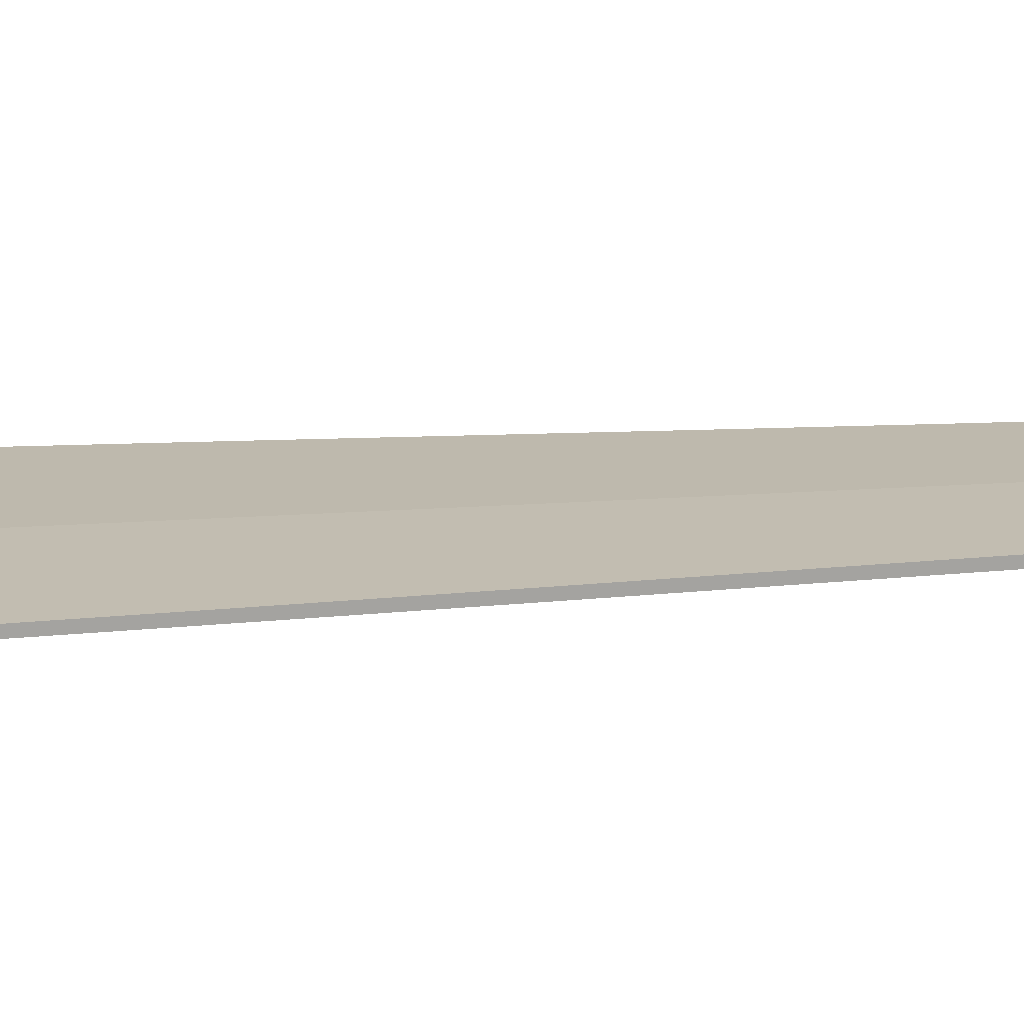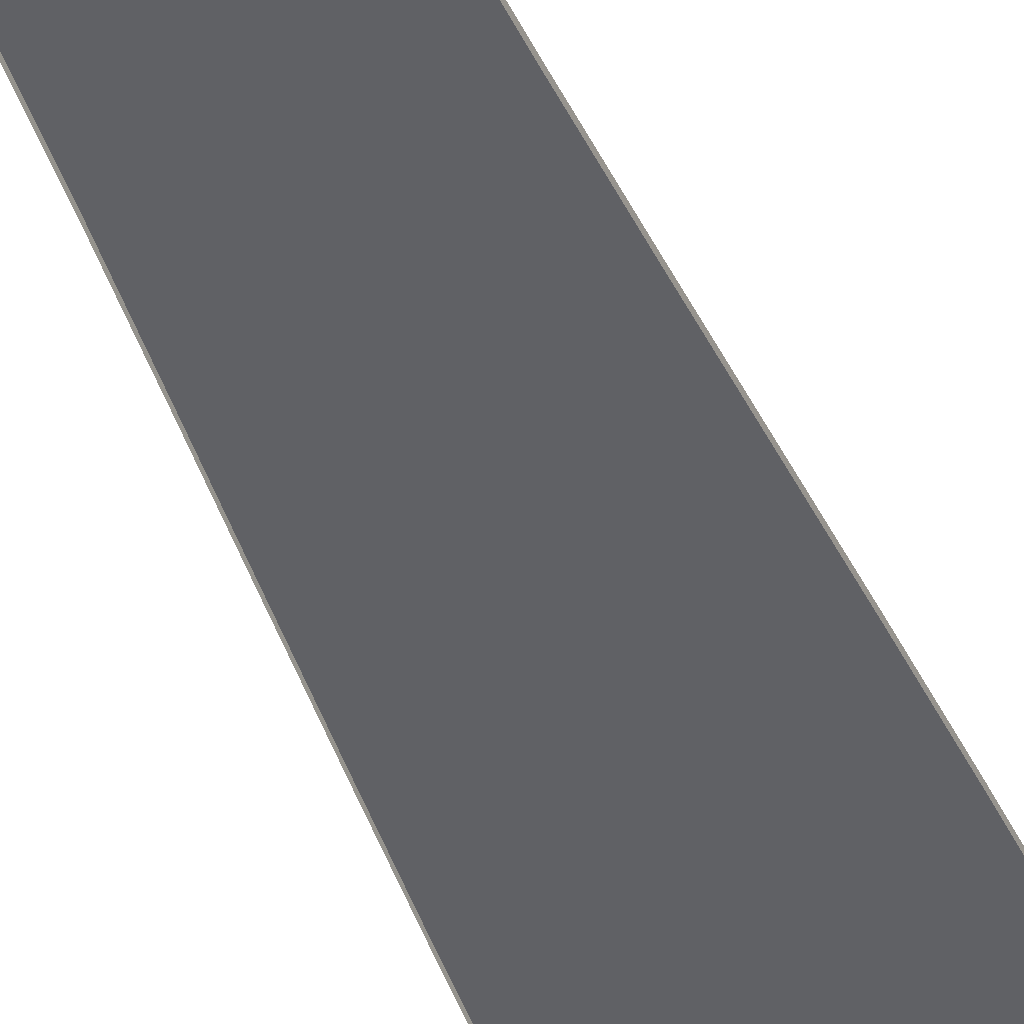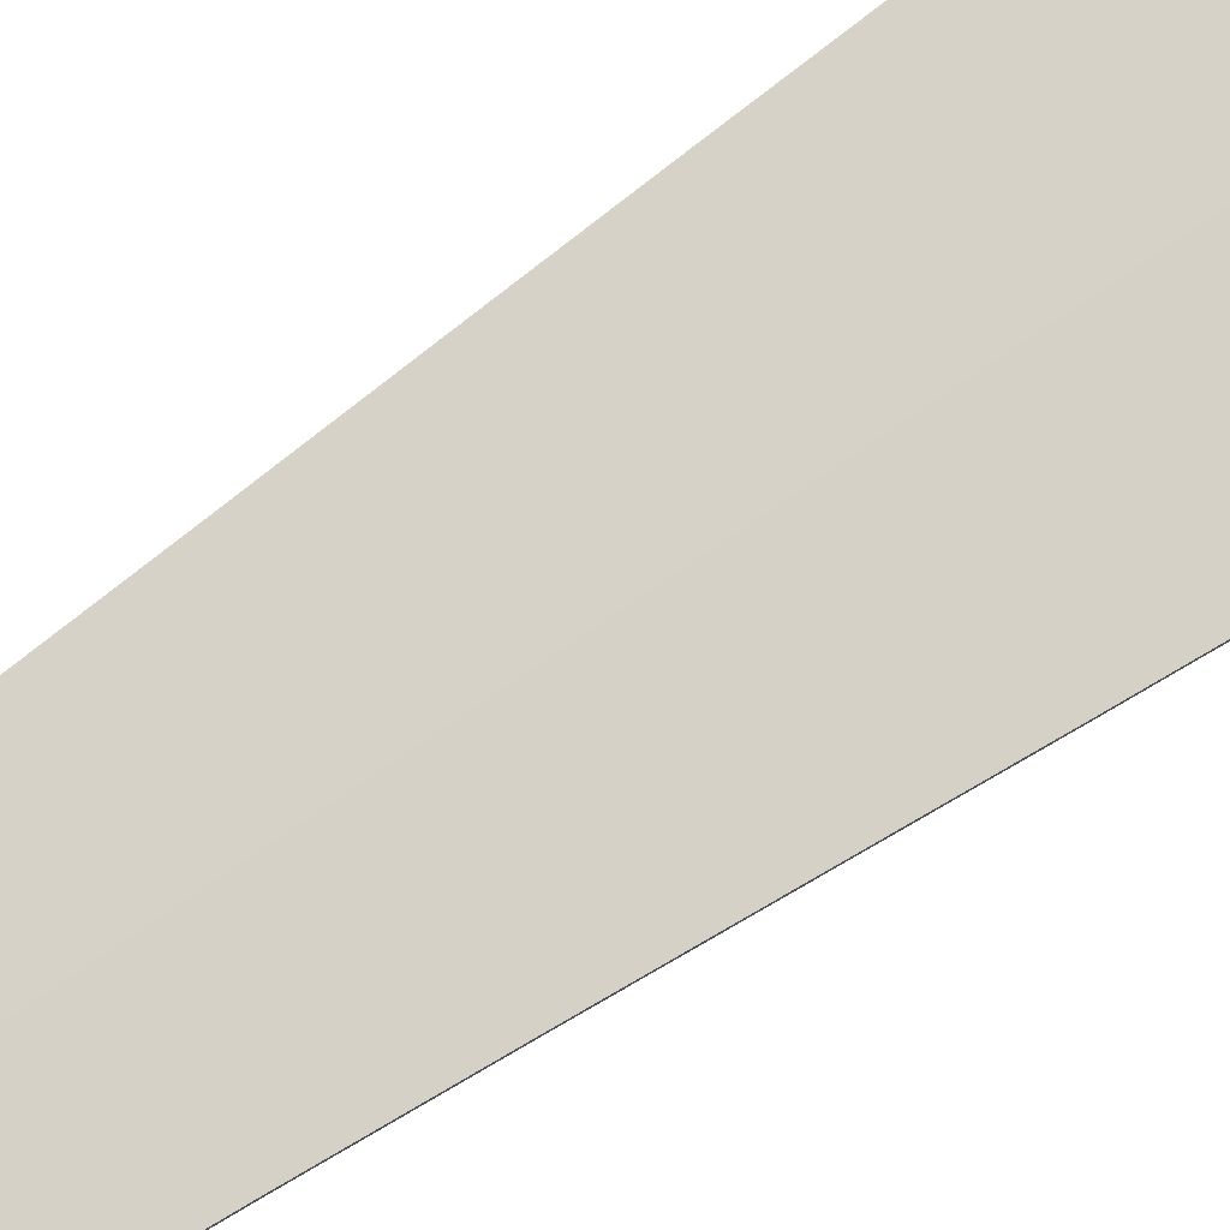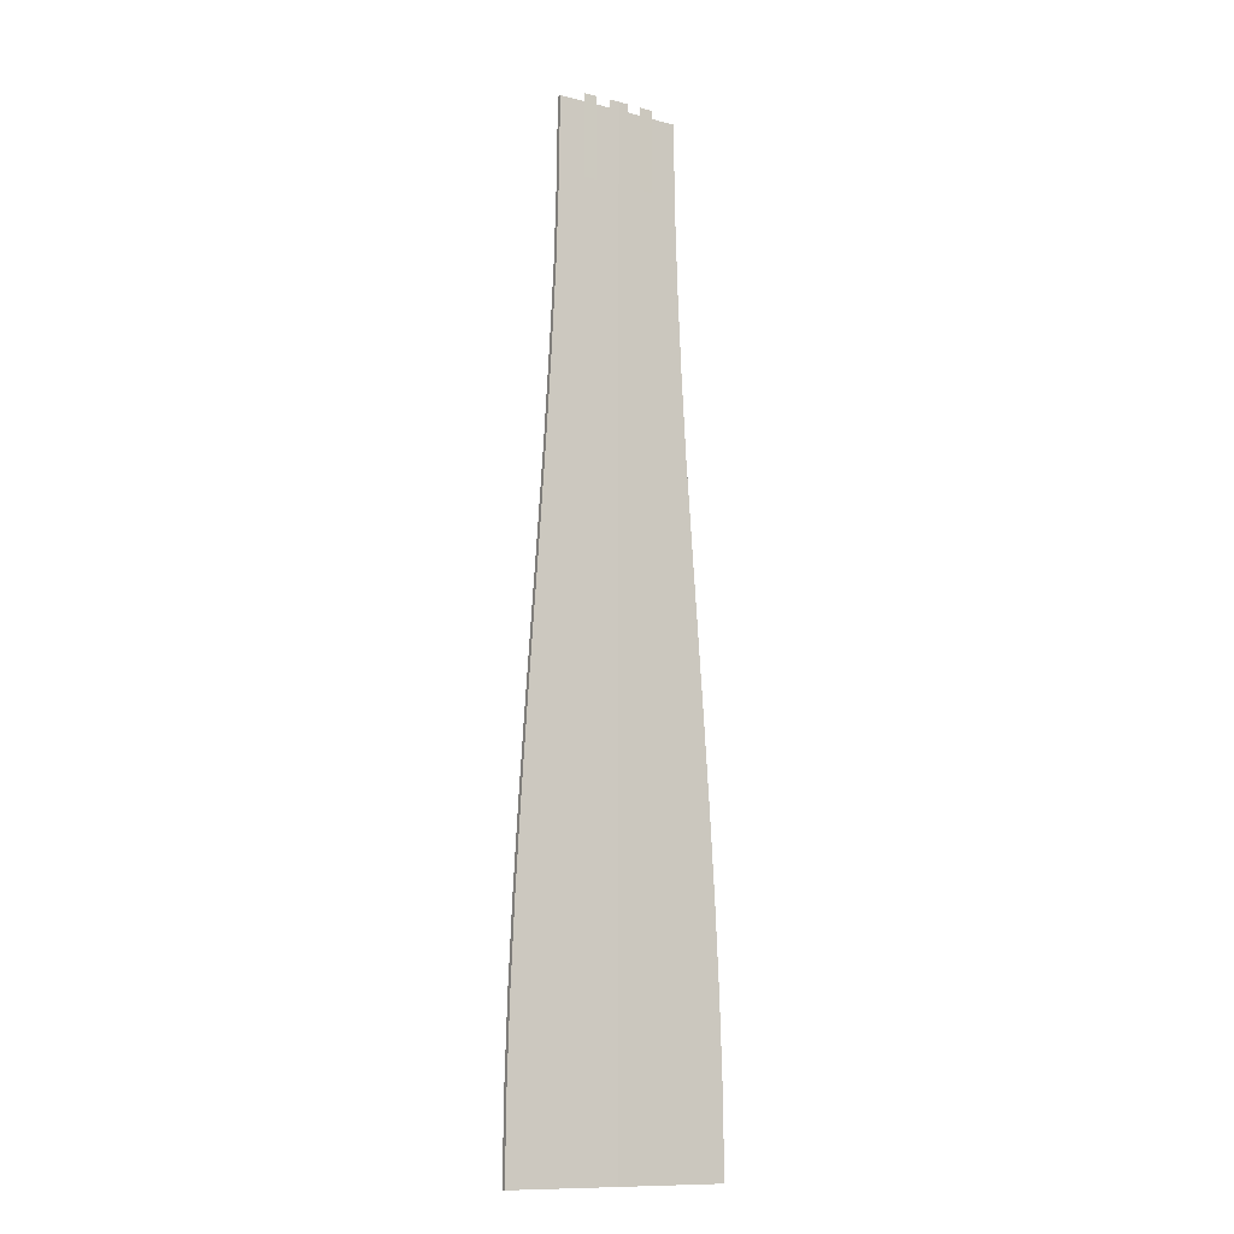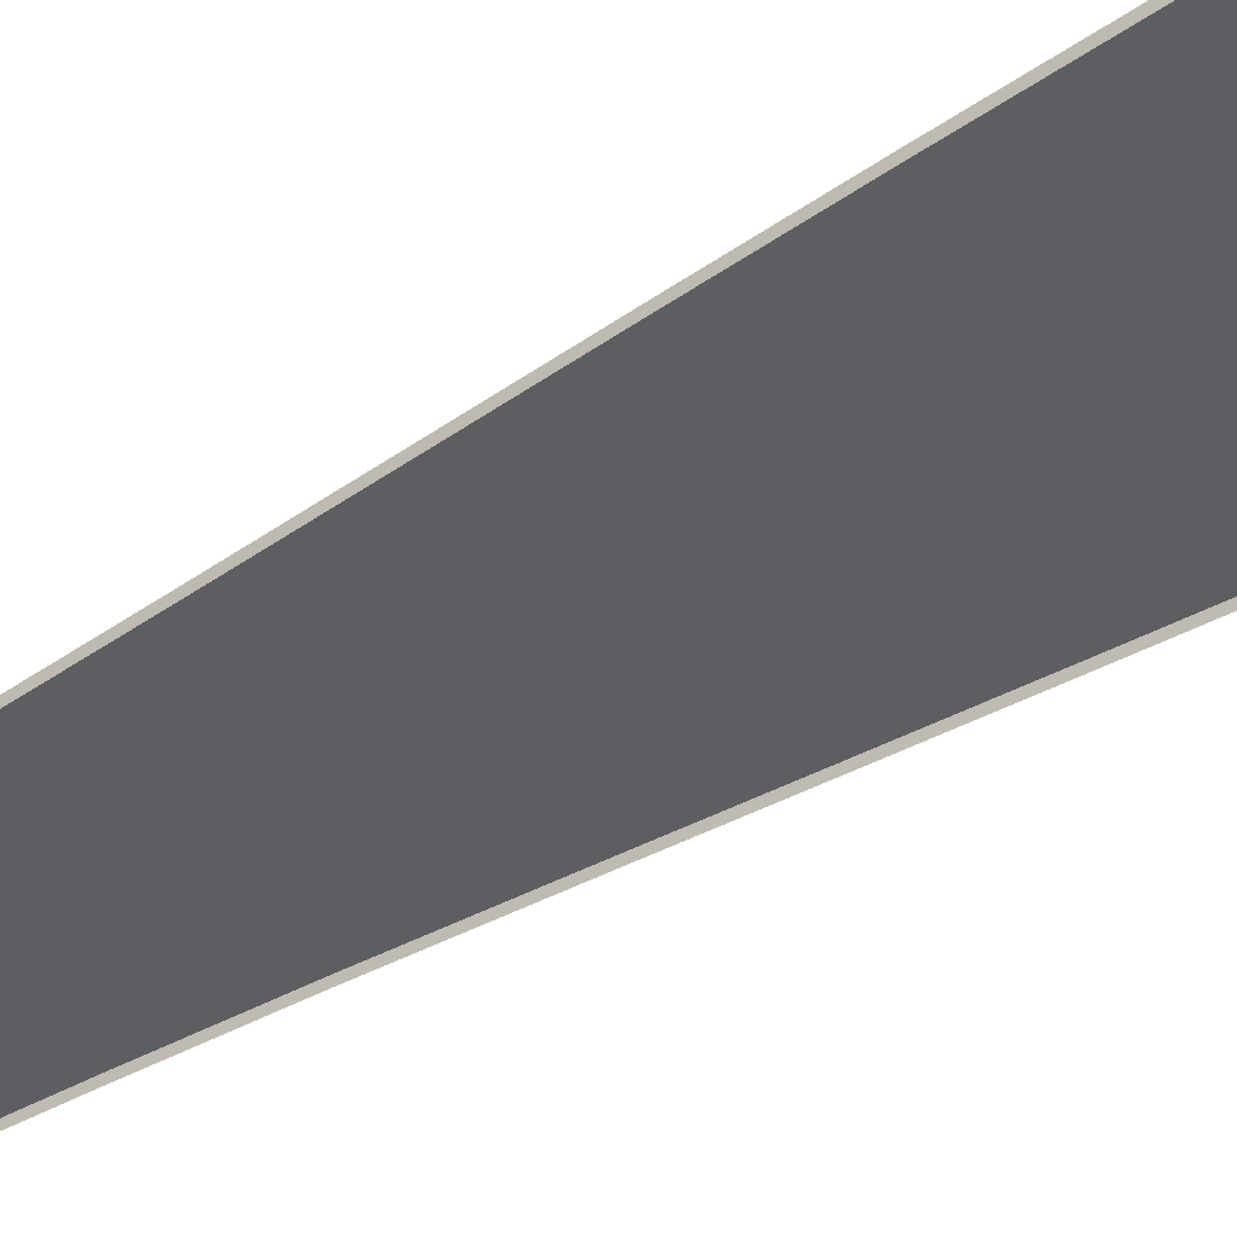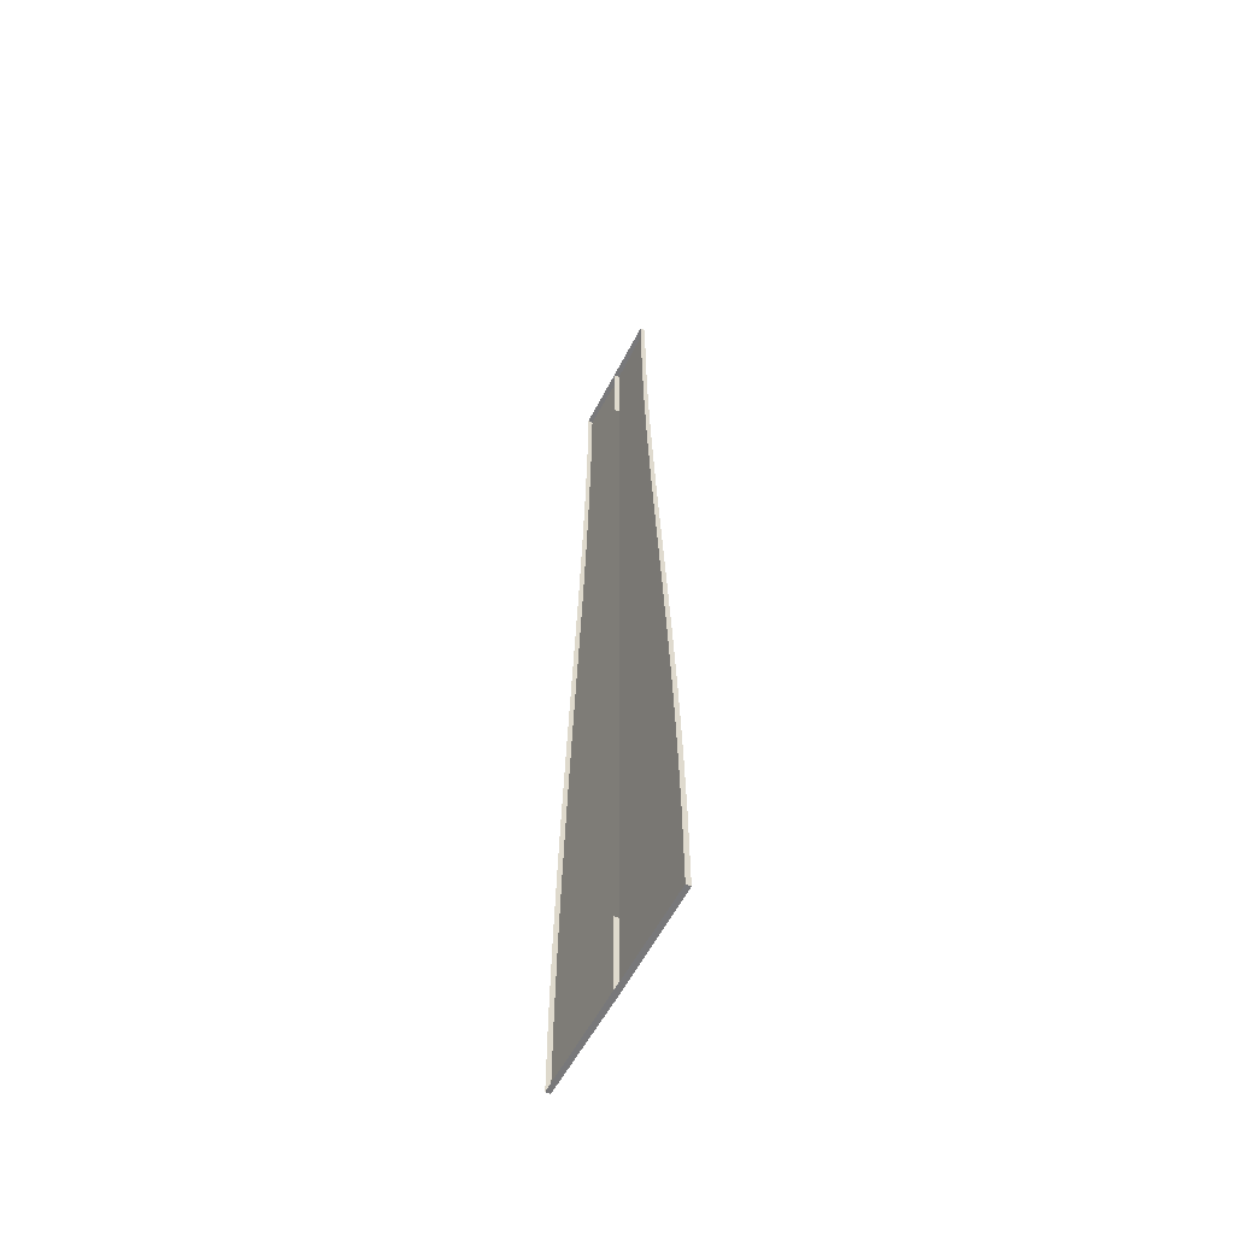
<metadata>
{"format":"obj","ext":"obj","renderer":"f3d","projection":"perspective","resolution":1024,"background":"white","views":[{"elev":16.1,"azim":-99.2,"up":"+Y"},{"elev":-47.9,"azim":22.1,"up":"+Y"},{"elev":78.8,"azim":55.9,"up":"+Y"},{"elev":-11.8,"azim":148.7,"up":"+Z"},{"elev":-38.1,"azim":129.2,"up":"+Y"},{"elev":-57.6,"azim":63.0,"up":"+Z"}]}
</metadata>
<code>
v  0 0.12 32
v  0.6367 0.1138 32
v  0.6367 0.1138 26.67
v  0 0.12 26.67
v  1.516 0.1011 32
v  2.406 0.0829 32
v  2.406 0.0829 26.67
v  1.516 0.1011 26.67
v  -0.6368 0.1138 32
v  -0.6368 0.1138 26.67
v  -2.406 0.0829 32
v  -1.516 0.1011 32
v  -1.516 0.1011 26.67
v  -2.406 0.0829 26.67
v  0.0045 0.053 31.5
v  4.004 0 31.5
v  4.058 0 26.26
v  0.0045 0.053 26.26
v  4.21 0 21.01
v  0.0045 0.053 21.01
v  4.471 0 15.76
v  0.0045 0.053 15.76
v  4.78 0 10.51
v  0.0045 0.053 10.51
v  5.132 0 5.262
v  0.0045 0.053 5.262
v  5.503 0 0.0136
v  0.0045 0.053 0.0136
v  5.875 0 -5.235
v  0.0045 0.053 -5.235
v  6.225 0 -10.48
v  0.0045 0.053 -10.48
v  6.536 0 -15.73
v  0.0045 0.053 -15.73
v  6.782 0 -20.98
v  0.0045 0.053 -20.98
v  6.945 0 -26.23
v  0.0045 0.053 -26.23
v  7.004 0 -31.48
v  0.0045 0.053 -31.48
v  0.0045 -0.3 31.5
v  3.996 -0.3 31.5
v  4.05 -0.3 26.26
v  4.203 -0.3 21.01
v  4.464 -0.3 15.76
v  4.773 -0.3 10.51
v  5.125 -0.3 5.262
v  5.495 -0.3 0.0136
v  5.868 -0.3 -5.235
v  6.217 -0.3 -10.48
v  6.528 -0.3 -15.73
v  6.775 -0.3 -20.98
v  6.938 -0.3 -26.23
v  6.996 -0.3 -31.48
v  0.0045 -0.3 -31.48
v  0.0045 -0.3 -26.23
v  0.0045 -0.3 26.26
v  -7.004 0 -31.48
v  -6.945 0 -26.23
v  -6.782 0 -20.98
v  0.0045 0.053 -20.98
v  -6.536 0 -15.73
v  -6.226 0 -10.48
v  -5.874 0 -5.235
v  -5.503 0 0.0136
v  0.0045 0.053 0.0137
v  -5.124 0 5.262
v  -4.757 0 10.51
v  -4.461 0 15.76
v  -4.221 0 21.01
v  0.0045 0.053 21.01
v  -4.057 0 26.26
v  -4.004 0 31.5
v  -6.996 -0.3 -31.48
v  -6.938 -0.3 -26.23
v  -6.775 -0.3 -20.98
v  -6.528 -0.3 -15.73
v  -6.219 -0.3 -10.48
v  -5.867 -0.3 -5.235
v  -5.496 -0.3 0.0137
v  -5.117 -0.3 5.262
v  -4.75 -0.3 10.51
v  -4.453 -0.3 15.76
v  -4.214 -0.3 21.01
v  -4.05 -0.3 26.26
v  -3.996 -0.3 31.5
g Object002
f 1 2 3
f 3 4 1
f 5 6 7
f 7 8 5
f 9 1 4
f 4 10 9
f 11 12 13
f 13 14 11
f 15 16 17
f 17 18 15
f 18 17 19
f 19 20 18
f 20 19 21
f 21 22 20
f 22 21 23
f 23 24 22
f 24 23 25
f 25 26 24
f 26 25 27
f 27 28 26
f 28 27 29
f 29 30 28
f 30 29 31
f 31 32 30
f 32 31 33
f 33 34 32
f 34 33 35
f 35 36 34
f 36 35 37
f 37 38 36
f 38 37 39
f 39 40 38
f 41 42 16
f 16 15 41
f 42 43 17
f 17 16 42
f 43 44 19
f 19 17 43
f 44 45 21
f 21 19 44
f 45 46 23
f 23 21 45
f 46 47 25
f 25 23 46
f 47 48 27
f 27 25 47
f 48 49 29
f 29 27 48
f 49 50 31
f 31 29 49
f 50 51 33
f 33 31 50
f 51 52 35
f 35 33 51
f 52 53 37
f 37 35 52
f 53 54 39
f 39 37 53
f 54 55 40
f 40 39 54
f 55 56 38
f 38 40 55
f 57 41 15
f 15 18 57
f 40 58 59
f 59 38 40
f 38 59 60
f 60 61 38
f 61 60 62
f 62 34 61
f 34 62 63
f 63 32 34
f 32 63 64
f 64 30 32
f 30 64 65
f 65 66 30
f 66 65 67
f 67 26 66
f 26 67 68
f 68 24 26
f 24 68 69
f 69 22 24
f 22 69 70
f 70 71 22
f 71 70 72
f 72 18 71
f 18 72 73
f 73 15 18
f 55 74 58
f 58 40 55
f 74 75 59
f 59 58 74
f 75 76 60
f 60 59 75
f 76 77 62
f 62 60 76
f 77 78 63
f 63 62 77
f 78 79 64
f 64 63 78
f 79 80 65
f 65 64 79
f 80 81 67
f 67 65 80
f 81 82 68
f 68 67 81
f 82 83 69
f 69 68 82
f 83 84 70
f 70 69 83
f 84 85 72
f 72 70 84
f 85 86 73
f 73 72 85
f 86 41 15
f 15 73 86
f 41 57 18
f 18 15 41
f 56 55 40
f 40 38 56

</code>
